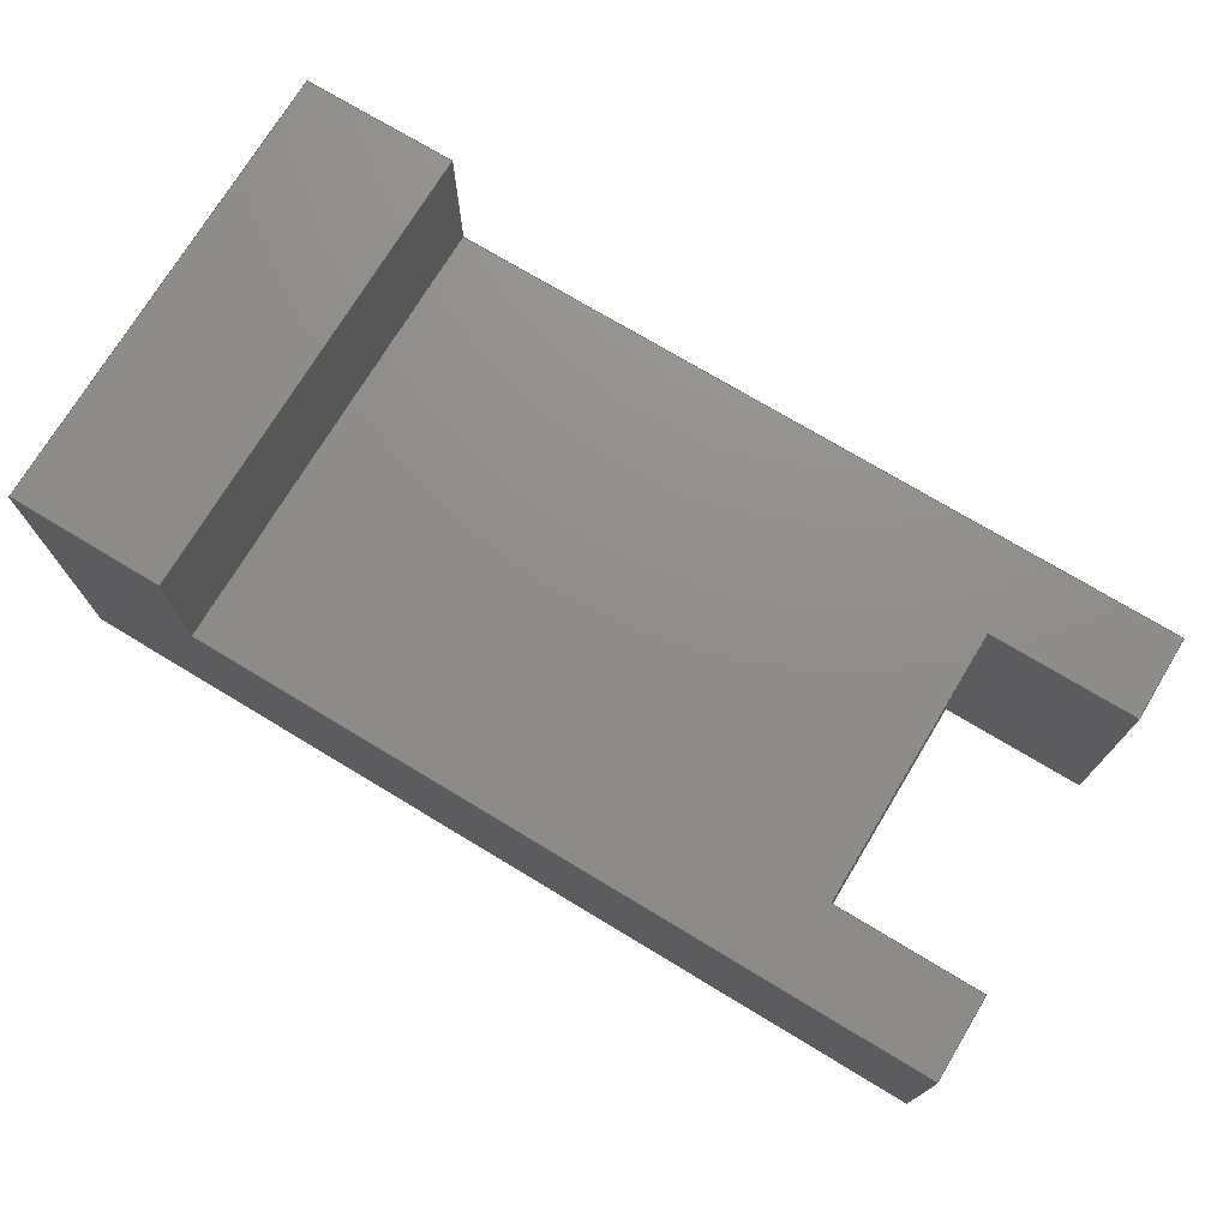
<metadata>
{"format":"step","ext":"step","renderer":"f3d","projection":"perspective","resolution":1024,"background":"white","views":[{"elev":73.6,"azim":31.1,"up":"+Y"}]}
</metadata>
<code>
ISO-10303-21;
DATA;
#1=SHAPE_REPRESENTATION_RELATIONSHIP('SRR','None',#476,#2);
#2=ADVANCED_BREP_SHAPE_REPRESENTATION($,(#283),#467);
#3=STYLED_ITEM($,(#484),#283);
#4=FACE_BOUND($,#42,.T.);
#5=FACE_BOUND($,#49,.T.);
#6=FACE_BOUND($,#50,.T.);
#7=PLANE($,#288);
#8=PLANE($,#289);
#9=PLANE($,#293);
#10=PLANE($,#294);
#11=PLANE($,#298);
#12=PLANE($,#299);
#13=PLANE($,#300);
#14=PLANE($,#301);
#15=PLANE($,#302);
#16=PLANE($,#303);
#17=PLANE($,#304);
#18=PLANE($,#305);
#19=PLANE($,#306);
#20=FACE_OUTER_BOUND($,#35,.T.);
#21=FACE_OUTER_BOUND($,#36,.T.);
#22=FACE_OUTER_BOUND($,#37,.T.);
#23=FACE_OUTER_BOUND($,#38,.T.);
#24=FACE_OUTER_BOUND($,#39,.T.);
#25=FACE_OUTER_BOUND($,#40,.T.);
#26=FACE_OUTER_BOUND($,#41,.T.);
#27=FACE_OUTER_BOUND($,#43,.T.);
#28=FACE_OUTER_BOUND($,#44,.T.);
#29=FACE_OUTER_BOUND($,#45,.T.);
#30=FACE_OUTER_BOUND($,#46,.T.);
#31=FACE_OUTER_BOUND($,#47,.T.);
#32=FACE_OUTER_BOUND($,#48,.T.);
#33=FACE_OUTER_BOUND($,#51,.T.);
#34=FACE_OUTER_BOUND($,#52,.T.);
#35=EDGE_LOOP($,(#187,#188,#189,#190));
#36=EDGE_LOOP($,(#191,#192,#193,#194,#195,#196));
#37=EDGE_LOOP($,(#197,#198,#199,#200,#201));
#38=EDGE_LOOP($,(#202,#203,#204,#205));
#39=EDGE_LOOP($,(#206,#207,#208,#209,#210,#211));
#40=EDGE_LOOP($,(#212,#213,#214,#215,#216,#217));
#41=EDGE_LOOP($,(#218));
#42=EDGE_LOOP($,(#219));
#43=EDGE_LOOP($,(#220));
#44=EDGE_LOOP($,(#221,#222,#223,#224));
#45=EDGE_LOOP($,(#225,#226,#227,#228));
#46=EDGE_LOOP($,(#229,#230,#231,#232));
#47=EDGE_LOOP($,(#233,#234,#235,#236,#237));
#48=EDGE_LOOP($,(#238,#239,#240,#241));
#49=EDGE_LOOP($,(#242));
#50=EDGE_LOOP($,(#243,#244,#245,#246));
#51=EDGE_LOOP($,(#247,#248,#249,#250,#251,#252,#253,#254));
#52=EDGE_LOOP($,(#255,#256,#257,#258,#259,#260,#261,#262));
#53=LINE($,#391,#85);
#54=LINE($,#394,#86);
#55=LINE($,#397,#87);
#56=LINE($,#399,#88);
#57=LINE($,#401,#89);
#58=LINE($,#403,#90);
#59=LINE($,#404,#91);
#60=LINE($,#407,#92);
#61=LINE($,#409,#93);
#62=LINE($,#410,#94);
#63=LINE($,#416,#95);
#64=LINE($,#419,#96);
#65=LINE($,#422,#97);
#66=LINE($,#424,#98);
#67=LINE($,#426,#99);
#68=LINE($,#428,#100);
#69=LINE($,#429,#101);
#70=LINE($,#431,#102);
#71=LINE($,#432,#103);
#72=LINE($,#440,#104);
#73=LINE($,#441,#105);
#74=LINE($,#445,#106);
#75=LINE($,#447,#107);
#76=LINE($,#448,#108);
#77=LINE($,#451,#109);
#78=LINE($,#453,#110);
#79=LINE($,#454,#111);
#80=LINE($,#457,#112);
#81=LINE($,#459,#113);
#82=LINE($,#460,#114);
#83=LINE($,#462,#115);
#84=LINE($,#463,#116);
#85=VECTOR($,#313,30);
#86=VECTOR($,#316,30);
#87=VECTOR($,#319,7);
#88=VECTOR($,#320,25);
#89=VECTOR($,#321,5);
#90=VECTOR($,#322,5);
#91=VECTOR($,#323,12);
#92=VECTOR($,#326,0.85);
#93=VECTOR($,#327,9);
#94=VECTOR($,#328,2.85);
#95=VECTOR($,#333,30);
#96=VECTOR($,#336,30);
#97=VECTOR($,#339,12);
#98=VECTOR($,#340,5);
#99=VECTOR($,#341,5);
#100=VECTOR($,#342,25);
#101=VECTOR($,#343,7);
#102=VECTOR($,#346,15);
#103=VECTOR($,#347,11);
#104=VECTOR($,#358,15);
#105=VECTOR($,#359,15);
#106=VECTOR($,#364,5);
#107=VECTOR($,#365,9);
#108=VECTOR($,#366,5);
#109=VECTOR($,#369,2.85);
#110=VECTOR($,#370,9);
#111=VECTOR($,#371,0.85);
#112=VECTOR($,#374,5);
#113=VECTOR($,#375,5);
#114=VECTOR($,#376,9);
#115=VECTOR($,#379,9.3);
#116=VECTOR($,#380,9.3);
#117=CIRCLE($,#286,2);
#118=CIRCLE($,#287,2);
#119=CIRCLE($,#291,2);
#120=CIRCLE($,#292,2);
#121=CIRCLE($,#296,1.5);
#122=CIRCLE($,#297,1.5);
#123=VERTEX_POINT($,#387);
#124=VERTEX_POINT($,#388);
#125=VERTEX_POINT($,#390);
#126=VERTEX_POINT($,#392);
#127=VERTEX_POINT($,#396);
#128=VERTEX_POINT($,#398);
#129=VERTEX_POINT($,#400);
#130=VERTEX_POINT($,#402);
#131=VERTEX_POINT($,#406);
#132=VERTEX_POINT($,#408);
#133=VERTEX_POINT($,#412);
#134=VERTEX_POINT($,#413);
#135=VERTEX_POINT($,#415);
#136=VERTEX_POINT($,#417);
#137=VERTEX_POINT($,#421);
#138=VERTEX_POINT($,#423);
#139=VERTEX_POINT($,#425);
#140=VERTEX_POINT($,#427);
#141=VERTEX_POINT($,#434);
#142=VERTEX_POINT($,#436);
#143=VERTEX_POINT($,#444);
#144=VERTEX_POINT($,#446);
#145=VERTEX_POINT($,#450);
#146=VERTEX_POINT($,#452);
#147=VERTEX_POINT($,#456);
#148=VERTEX_POINT($,#458);
#149=EDGE_CURVE($,#123,#124,#117,.T.);
#150=EDGE_CURVE($,#124,#125,#53,.T.);
#151=EDGE_CURVE($,#125,#126,#118,.T.);
#152=EDGE_CURVE($,#126,#123,#54,.T.);
#153=EDGE_CURVE($,#126,#127,#55,.T.);
#154=EDGE_CURVE($,#128,#127,#56,.T.);
#155=EDGE_CURVE($,#128,#129,#57,.T.);
#156=EDGE_CURVE($,#130,#129,#58,.T.);
#157=EDGE_CURVE($,#123,#130,#59,.T.);
#158=EDGE_CURVE($,#131,#125,#60,.T.);
#159=EDGE_CURVE($,#131,#132,#61,.T.);
#160=EDGE_CURVE($,#127,#132,#62,.T.);
#161=EDGE_CURVE($,#133,#134,#119,.T.);
#162=EDGE_CURVE($,#134,#135,#63,.T.);
#163=EDGE_CURVE($,#135,#136,#120,.T.);
#164=EDGE_CURVE($,#136,#133,#64,.T.);
#165=EDGE_CURVE($,#136,#137,#65,.T.);
#166=EDGE_CURVE($,#138,#137,#66,.T.);
#167=EDGE_CURVE($,#139,#138,#67,.T.);
#168=EDGE_CURVE($,#140,#139,#68,.T.);
#169=EDGE_CURVE($,#133,#140,#69,.T.);
#170=EDGE_CURVE($,#137,#130,#70,.T.);
#171=EDGE_CURVE($,#124,#135,#71,.T.);
#172=EDGE_CURVE($,#141,#141,#121,.T.);
#173=EDGE_CURVE($,#142,#142,#122,.T.);
#174=EDGE_CURVE($,#139,#128,#72,.T.);
#175=EDGE_CURVE($,#129,#138,#73,.T.);
#176=EDGE_CURVE($,#143,#131,#74,.T.);
#177=EDGE_CURVE($,#143,#144,#75,.T.);
#178=EDGE_CURVE($,#132,#144,#76,.T.);
#179=EDGE_CURVE($,#145,#140,#77,.T.);
#180=EDGE_CURVE($,#146,#145,#78,.T.);
#181=EDGE_CURVE($,#134,#146,#79,.T.);
#182=EDGE_CURVE($,#146,#147,#80,.T.);
#183=EDGE_CURVE($,#148,#145,#81,.T.);
#184=EDGE_CURVE($,#147,#148,#82,.T.);
#185=EDGE_CURVE($,#147,#143,#83,.T.);
#186=EDGE_CURVE($,#144,#148,#84,.T.);
#187=ORIENTED_EDGE($,*,*,#149,.T.);
#188=ORIENTED_EDGE($,*,*,#150,.T.);
#189=ORIENTED_EDGE($,*,*,#151,.T.);
#190=ORIENTED_EDGE($,*,*,#152,.T.);
#191=ORIENTED_EDGE($,*,*,#152,.F.);
#192=ORIENTED_EDGE($,*,*,#153,.T.);
#193=ORIENTED_EDGE($,*,*,#154,.F.);
#194=ORIENTED_EDGE($,*,*,#155,.T.);
#195=ORIENTED_EDGE($,*,*,#156,.F.);
#196=ORIENTED_EDGE($,*,*,#157,.F.);
#197=ORIENTED_EDGE($,*,*,#151,.F.);
#198=ORIENTED_EDGE($,*,*,#158,.F.);
#199=ORIENTED_EDGE($,*,*,#159,.T.);
#200=ORIENTED_EDGE($,*,*,#160,.F.);
#201=ORIENTED_EDGE($,*,*,#153,.F.);
#202=ORIENTED_EDGE($,*,*,#161,.T.);
#203=ORIENTED_EDGE($,*,*,#162,.T.);
#204=ORIENTED_EDGE($,*,*,#163,.T.);
#205=ORIENTED_EDGE($,*,*,#164,.T.);
#206=ORIENTED_EDGE($,*,*,#164,.F.);
#207=ORIENTED_EDGE($,*,*,#165,.T.);
#208=ORIENTED_EDGE($,*,*,#166,.F.);
#209=ORIENTED_EDGE($,*,*,#167,.F.);
#210=ORIENTED_EDGE($,*,*,#168,.F.);
#211=ORIENTED_EDGE($,*,*,#169,.F.);
#212=ORIENTED_EDGE($,*,*,#149,.F.);
#213=ORIENTED_EDGE($,*,*,#157,.T.);
#214=ORIENTED_EDGE($,*,*,#170,.F.);
#215=ORIENTED_EDGE($,*,*,#165,.F.);
#216=ORIENTED_EDGE($,*,*,#163,.F.);
#217=ORIENTED_EDGE($,*,*,#171,.F.);
#218=ORIENTED_EDGE($,*,*,#172,.T.);
#219=ORIENTED_EDGE($,*,*,#173,.F.);
#220=ORIENTED_EDGE($,*,*,#172,.F.);
#221=ORIENTED_EDGE($,*,*,#174,.F.);
#222=ORIENTED_EDGE($,*,*,#167,.T.);
#223=ORIENTED_EDGE($,*,*,#175,.F.);
#224=ORIENTED_EDGE($,*,*,#155,.F.);
#225=ORIENTED_EDGE($,*,*,#170,.T.);
#226=ORIENTED_EDGE($,*,*,#156,.T.);
#227=ORIENTED_EDGE($,*,*,#175,.T.);
#228=ORIENTED_EDGE($,*,*,#166,.T.);
#229=ORIENTED_EDGE($,*,*,#176,.F.);
#230=ORIENTED_EDGE($,*,*,#177,.T.);
#231=ORIENTED_EDGE($,*,*,#178,.F.);
#232=ORIENTED_EDGE($,*,*,#159,.F.);
#233=ORIENTED_EDGE($,*,*,#161,.F.);
#234=ORIENTED_EDGE($,*,*,#169,.T.);
#235=ORIENTED_EDGE($,*,*,#179,.F.);
#236=ORIENTED_EDGE($,*,*,#180,.F.);
#237=ORIENTED_EDGE($,*,*,#181,.F.);
#238=ORIENTED_EDGE($,*,*,#182,.F.);
#239=ORIENTED_EDGE($,*,*,#180,.T.);
#240=ORIENTED_EDGE($,*,*,#183,.F.);
#241=ORIENTED_EDGE($,*,*,#184,.F.);
#242=ORIENTED_EDGE($,*,*,#173,.T.);
#243=ORIENTED_EDGE($,*,*,#185,.F.);
#244=ORIENTED_EDGE($,*,*,#184,.T.);
#245=ORIENTED_EDGE($,*,*,#186,.F.);
#246=ORIENTED_EDGE($,*,*,#177,.F.);
#247=ORIENTED_EDGE($,*,*,#150,.F.);
#248=ORIENTED_EDGE($,*,*,#171,.T.);
#249=ORIENTED_EDGE($,*,*,#162,.F.);
#250=ORIENTED_EDGE($,*,*,#181,.T.);
#251=ORIENTED_EDGE($,*,*,#182,.T.);
#252=ORIENTED_EDGE($,*,*,#185,.T.);
#253=ORIENTED_EDGE($,*,*,#176,.T.);
#254=ORIENTED_EDGE($,*,*,#158,.T.);
#255=ORIENTED_EDGE($,*,*,#174,.T.);
#256=ORIENTED_EDGE($,*,*,#154,.T.);
#257=ORIENTED_EDGE($,*,*,#160,.T.);
#258=ORIENTED_EDGE($,*,*,#178,.T.);
#259=ORIENTED_EDGE($,*,*,#186,.T.);
#260=ORIENTED_EDGE($,*,*,#183,.T.);
#261=ORIENTED_EDGE($,*,*,#179,.T.);
#262=ORIENTED_EDGE($,*,*,#168,.T.);
#263=CYLINDRICAL_SURFACE($,#285,2);
#264=CYLINDRICAL_SURFACE($,#290,2);
#265=CYLINDRICAL_SURFACE($,#295,1.5);
#266=ADVANCED_FACE($,(#20),#263,.T.);
#267=ADVANCED_FACE($,(#21),#7,.T.);
#268=ADVANCED_FACE($,(#22),#8,.T.);
#269=ADVANCED_FACE($,(#23),#264,.T.);
#270=ADVANCED_FACE($,(#24),#9,.T.);
#271=ADVANCED_FACE($,(#25),#10,.T.);
#272=ADVANCED_FACE($,(#26,#4),#265,.F.);
#273=ADVANCED_FACE($,(#27),#11,.T.);
#274=ADVANCED_FACE($,(#28),#12,.T.);
#275=ADVANCED_FACE($,(#29),#13,.F.);
#276=ADVANCED_FACE($,(#30),#14,.T.);
#277=ADVANCED_FACE($,(#31),#15,.T.);
#278=ADVANCED_FACE($,(#32),#16,.T.);
#279=ADVANCED_FACE($,(#5,#6),#17,.T.);
#280=ADVANCED_FACE($,(#33),#18,.T.);
#281=ADVANCED_FACE($,(#34),#19,.F.);
#282=CLOSED_SHELL($,(#266,#267,#268,#269,#270,#271,#272,#273,#274,#275,
#276,#277,#278,#279,#280,#281));
#283=MANIFOLD_SOLID_BREP('Solid1',#282);
#284=AXIS2_PLACEMENT_3D('placement',#385,#307,#308);
#285=AXIS2_PLACEMENT_3D($,#386,#309,#310);
#286=AXIS2_PLACEMENT_3D($,#389,#311,#312);
#287=AXIS2_PLACEMENT_3D($,#393,#314,#315);
#288=AXIS2_PLACEMENT_3D($,#395,#317,#318);
#289=AXIS2_PLACEMENT_3D($,#405,#324,#325);
#290=AXIS2_PLACEMENT_3D($,#411,#329,#330);
#291=AXIS2_PLACEMENT_3D($,#414,#331,#332);
#292=AXIS2_PLACEMENT_3D($,#418,#334,#335);
#293=AXIS2_PLACEMENT_3D($,#420,#337,#338);
#294=AXIS2_PLACEMENT_3D($,#430,#344,#345);
#295=AXIS2_PLACEMENT_3D($,#433,#348,#349);
#296=AXIS2_PLACEMENT_3D($,#435,#350,#351);
#297=AXIS2_PLACEMENT_3D($,#437,#352,#353);
#298=AXIS2_PLACEMENT_3D($,#438,#354,#355);
#299=AXIS2_PLACEMENT_3D($,#439,#356,#357);
#300=AXIS2_PLACEMENT_3D($,#442,#360,#361);
#301=AXIS2_PLACEMENT_3D($,#443,#362,#363);
#302=AXIS2_PLACEMENT_3D($,#449,#367,#368);
#303=AXIS2_PLACEMENT_3D($,#455,#372,#373);
#304=AXIS2_PLACEMENT_3D($,#461,#377,#378);
#305=AXIS2_PLACEMENT_3D($,#464,#381,#382);
#306=AXIS2_PLACEMENT_3D($,#465,#383,#384);
#307=DIRECTION('axis',(0,0,1));
#308=DIRECTION('refdir',(1,0,0));
#309=DIRECTION('center_axis',(-1,0,2.961e-16));
#310=DIRECTION('ref_axis',(0,-0.7071,0.7071));
#311=DIRECTION('center_axis',(1,0,-5.921e-16));
#312=DIRECTION('ref_axis',(0,-0.7071,0.7071));
#313=DIRECTION($,(1,0,-2.961e-16));
#314=DIRECTION('center_axis',(-1,0,0));
#315=DIRECTION('ref_axis',(0,-0.7071,0.7071));
#316=DIRECTION($,(-1,0,2.961e-16));
#317=DIRECTION('center_axis',(2.961e-16,0,1));
#318=DIRECTION('ref_axis',(1,0,-2.665e-16));
#319=DIRECTION($,(0,1,0));
#320=DIRECTION($,(1,0,-2.961e-16));
#321=DIRECTION($,(0,1,0));
#322=DIRECTION($,(1,0,-2.961e-16));
#323=DIRECTION($,(0,1,0));
#324=DIRECTION('center_axis',(1,0,0));
#325=DIRECTION('ref_axis',(0,0,-1));
#326=DIRECTION($,(0,0,1));
#327=DIRECTION($,(0,1,0));
#328=DIRECTION($,(0,0,-1));
#329=DIRECTION('center_axis',(1,0,-7.401e-17));
#330=DIRECTION('ref_axis',(-1.963e-16,-0.7071,-0.7071));
#331=DIRECTION('center_axis',(-1,0,3.896e-16));
#332=DIRECTION('ref_axis',(-1.963e-16,-0.7071,-0.7071));
#333=DIRECTION($,(-1,0,7.401e-17));
#334=DIRECTION('center_axis',(1,0,-5.921e-16));
#335=DIRECTION('ref_axis',(-1.963e-16,-0.7071,-0.7071));
#336=DIRECTION($,(1,0,-7.401e-17));
#337=DIRECTION('center_axis',(-7.401e-17,0,-1));
#338=DIRECTION('ref_axis',(-1,0,8.882e-17));
#339=DIRECTION($,(0,1,0));
#340=DIRECTION($,(-1,0,7.401e-17));
#341=DIRECTION($,(0,1,0));
#342=DIRECTION($,(-1,0,7.401e-17));
#343=DIRECTION($,(0,1,0));
#344=DIRECTION('center_axis',(-1,0,5.921e-16));
#345=DIRECTION('ref_axis',(7.105e-16,0,1));
#346=DIRECTION($,(2.961e-16,0,1));
#347=DIRECTION($,(0,0,-1));
#348=DIRECTION('center_axis',(-1,0,0));
#349=DIRECTION('ref_axis',(0,0,1));
#350=DIRECTION('center_axis',(-1,0,0));
#351=DIRECTION('ref_axis',(0,0,1));
#352=DIRECTION('center_axis',(-1,0,0));
#353=DIRECTION('ref_axis',(0,0,1));
#354=DIRECTION('center_axis',(1,0,0));
#355=DIRECTION('ref_axis',(0,0,-1));
#356=DIRECTION('center_axis',(1,0,-2.961e-16));
#357=DIRECTION('ref_axis',(-3.553e-16,0,-1));
#358=DIRECTION($,(2.961e-16,0,1));
#359=DIRECTION($,(-2.961e-16,0,-1));
#360=DIRECTION('center_axis',(0,-1,0));
#361=DIRECTION('ref_axis',(0,0,-1));
#362=DIRECTION('center_axis',(-3.331e-16,0,-1));
#363=DIRECTION('ref_axis',(-1,0,3.553e-16));
#364=DIRECTION($,(1,0,-3.331e-16));
#365=DIRECTION($,(0,1,0));
#366=DIRECTION($,(-1,0,3.331e-16));
#367=DIRECTION('center_axis',(1,0,-3.896e-16));
#368=DIRECTION('ref_axis',(-3.553e-16,0,-1));
#369=DIRECTION($,(-3.896e-16,0,-1));
#370=DIRECTION($,(0,1,0));
#371=DIRECTION($,(3.896e-16,0,1));
#372=DIRECTION('center_axis',(-1.11e-16,0,1));
#373=DIRECTION('ref_axis',(1,0,8.882e-17));
#374=DIRECTION($,(-1,0,-1.11e-16));
#375=DIRECTION($,(1,0,1.11e-16));
#376=DIRECTION($,(0,1,0));
#377=DIRECTION('center_axis',(1,0,0));
#378=DIRECTION('ref_axis',(0,0,-1));
#379=DIRECTION($,(0,0,1));
#380=DIRECTION($,(0,0,-1));
#381=DIRECTION('center_axis',(0,-1,0));
#382=DIRECTION('ref_axis',(0,0,-1));
#383=DIRECTION('center_axis',(0,-1,0));
#384=DIRECTION('ref_axis',(0,0,-1));
#385=CARTESIAN_POINT('',(0,0,0));
#386=CARTESIAN_POINT('Origin',(-17.11,2,5.5));
#387=CARTESIAN_POINT('',(-25,2,7.5));
#388=CARTESIAN_POINT('',(-25,0,5.5));
#389=CARTESIAN_POINT('Origin',(-25,2,5.5));
#390=CARTESIAN_POINT('',(5,0,5.5));
#391=CARTESIAN_POINT($,(-17.11,0,5.5));
#392=CARTESIAN_POINT('',(5,2,7.5));
#393=CARTESIAN_POINT('Origin',(5,2,5.5));
#394=CARTESIAN_POINT($,(-17.11,2,7.5));
#395=CARTESIAN_POINT('Origin',(-25,0,7.5));
#396=CARTESIAN_POINT('',(5,9,7.5));
#397=CARTESIAN_POINT($,(5,0,7.5));
#398=CARTESIAN_POINT('',(-20,9,7.5));
#399=CARTESIAN_POINT($,(5,9,7.5));
#400=CARTESIAN_POINT('',(-20,14,7.5));
#401=CARTESIAN_POINT($,(-20,9,7.5));
#402=CARTESIAN_POINT('',(-25,14,7.5));
#403=CARTESIAN_POINT($,(-25,14,7.5));
#404=CARTESIAN_POINT($,(-25,0,7.5));
#405=CARTESIAN_POINT('Origin',(5,0,7.5));
#406=CARTESIAN_POINT('',(5,0,4.65));
#407=CARTESIAN_POINT($,(5,0,4.65));
#408=CARTESIAN_POINT('',(5,9,4.65));
#409=CARTESIAN_POINT($,(5,0,4.65));
#410=CARTESIAN_POINT($,(5,9,4.65));
#411=CARTESIAN_POINT('Origin',(-2.107,2,-5.5));
#412=CARTESIAN_POINT('',(5,2,-7.5));
#413=CARTESIAN_POINT('',(5,0,-5.5));
#414=CARTESIAN_POINT('Origin',(5,2,-5.5));
#415=CARTESIAN_POINT('',(-25,0,-5.5));
#416=CARTESIAN_POINT($,(-2.107,0,-5.5));
#417=CARTESIAN_POINT('',(-25,2,-7.5));
#418=CARTESIAN_POINT('Origin',(-25,2,-5.5));
#419=CARTESIAN_POINT($,(-2.107,2,-7.5));
#420=CARTESIAN_POINT('Origin',(5,0,-7.5));
#421=CARTESIAN_POINT('',(-25,14,-7.5));
#422=CARTESIAN_POINT($,(-25,0,-7.5));
#423=CARTESIAN_POINT('',(-20,14,-7.5));
#424=CARTESIAN_POINT($,(5,14,-7.5));
#425=CARTESIAN_POINT('',(-20,9,-7.5));
#426=CARTESIAN_POINT($,(-20,9,-7.5));
#427=CARTESIAN_POINT('',(5,9,-7.5));
#428=CARTESIAN_POINT($,(-25,9,-7.5));
#429=CARTESIAN_POINT($,(5,0,-7.5));
#430=CARTESIAN_POINT('Origin',(-25,0,-7.5));
#431=CARTESIAN_POINT($,(-25,14,-7.5));
#432=CARTESIAN_POINT($,(-25,0,7.5));
#433=CARTESIAN_POINT('Origin',(0,4.5,1.665e-15));
#434=CARTESIAN_POINT('',(-15,4.5,-1.5));
#435=CARTESIAN_POINT('Origin',(-15,4.5,1.665e-15));
#436=CARTESIAN_POINT('',(0,4.5,-1.5));
#437=CARTESIAN_POINT('Origin',(0,4.5,1.665e-15));
#438=CARTESIAN_POINT('Origin',(-15,4.5,1.719e-15));
#439=CARTESIAN_POINT('Origin',(-20,9,7.5));
#440=CARTESIAN_POINT($,(-20,9,3.75));
#441=CARTESIAN_POINT($,(-20,14,7.5));
#442=CARTESIAN_POINT('Origin',(-22.5,14,4.684e-15));
#443=CARTESIAN_POINT('Origin',(5,0,4.65));
#444=CARTESIAN_POINT('',(0,0,4.65));
#445=CARTESIAN_POINT($,(0,0,4.65));
#446=CARTESIAN_POINT('',(0,9,4.65));
#447=CARTESIAN_POINT($,(0,0,4.65));
#448=CARTESIAN_POINT($,(0,9,4.65));
#449=CARTESIAN_POINT('Origin',(5,0,-4.65));
#450=CARTESIAN_POINT('',(5,9,-4.65));
#451=CARTESIAN_POINT($,(5,9,-7.5));
#452=CARTESIAN_POINT('',(5,0,-4.65));
#453=CARTESIAN_POINT($,(5,0,-4.65));
#454=CARTESIAN_POINT($,(5,0,-7.5));
#455=CARTESIAN_POINT('Origin',(0,0,-4.65));
#456=CARTESIAN_POINT('',(0,0,-4.65));
#457=CARTESIAN_POINT($,(5,0,-4.65));
#458=CARTESIAN_POINT('',(0,9,-4.65));
#459=CARTESIAN_POINT($,(5,9,-4.65));
#460=CARTESIAN_POINT($,(0,0,-4.65));
#461=CARTESIAN_POINT('Origin',(0,0,4.65));
#462=CARTESIAN_POINT($,(0,0,0));
#463=CARTESIAN_POINT($,(0,9,0));
#464=CARTESIAN_POINT('Origin',(-9.215,0,1.582e-15));
#465=CARTESIAN_POINT('Origin',(-9.215,9,1.582e-15));
#466=UNCERTAINTY_MEASURE_WITH_UNIT(LENGTH_MEASURE(0.01),#468,
'DISTANCE_ACCURACY_VALUE',
'Maximum model space distance between geometric entities at asserted c
onnectivities');
#467=(
GEOMETRIC_REPRESENTATION_CONTEXT(3)
GLOBAL_UNCERTAINTY_ASSIGNED_CONTEXT((#466))
GLOBAL_UNIT_ASSIGNED_CONTEXT((#468,#471,#469))
REPRESENTATION_CONTEXT('','3D')
);
#468=(
LENGTH_UNIT()
NAMED_UNIT(*)
SI_UNIT(.MILLI.,.METRE.)
);
#469=(
NAMED_UNIT(*)
SI_UNIT($,.STERADIAN.)
SOLID_ANGLE_UNIT()
);
#470=DIMENSIONAL_EXPONENTS(0,0,0,0,0,0,0);
#471=(
CONVERSION_BASED_UNIT('degree',#473)
NAMED_UNIT(#470)
PLANE_ANGLE_UNIT()
);
#472=(
NAMED_UNIT(*)
PLANE_ANGLE_UNIT()
SI_UNIT($,.RADIAN.)
);
#473=PLANE_ANGLE_MEASURE_WITH_UNIT(PLANE_ANGLE_MEASURE(0.01745),#472);
#474=SHAPE_DEFINITION_REPRESENTATION(#475,#476);
#475=PRODUCT_DEFINITION_SHAPE('',$,#478);
#476=SHAPE_REPRESENTATION('',(#284),#467);
#477=PRODUCT_DEFINITION_CONTEXT('3D Mechanical Parts',#481,'design');
#478=PRODUCT_DEFINITION('Carcasa (parte 2)','Carcasa (parte 2)',#479,#477);
#479=PRODUCT_DEFINITION_FORMATION('',$,#483);
#480=APPLICATION_PROTOCOL_DEFINITION('international standard',
'automotive_design',2009,#481);
#481=APPLICATION_CONTEXT(
'Core Data for Automotive Mechanical Design Process');
#482=PRODUCT_CONTEXT('3D Mechanical Parts',#481,'mechanical');
#483=PRODUCT('Carcasa (parte 2)','Carcasa (parte 2)',$,(#482));
#484=PRESENTATION_STYLE_ASSIGNMENT((#485));
#485=SURFACE_STYLE_USAGE(.BOTH.,#486);
#486=SURFACE_SIDE_STYLE($,(#487));
#487=SURFACE_STYLE_FILL_AREA(#488);
#488=FILL_AREA_STYLE($,(#489));
#489=FILL_AREA_STYLE_COLOUR($,#490);
#490=COLOUR_RGB('',0.698,0,0);
ENDSEC;
END-ISO-10303-21;

</code>
